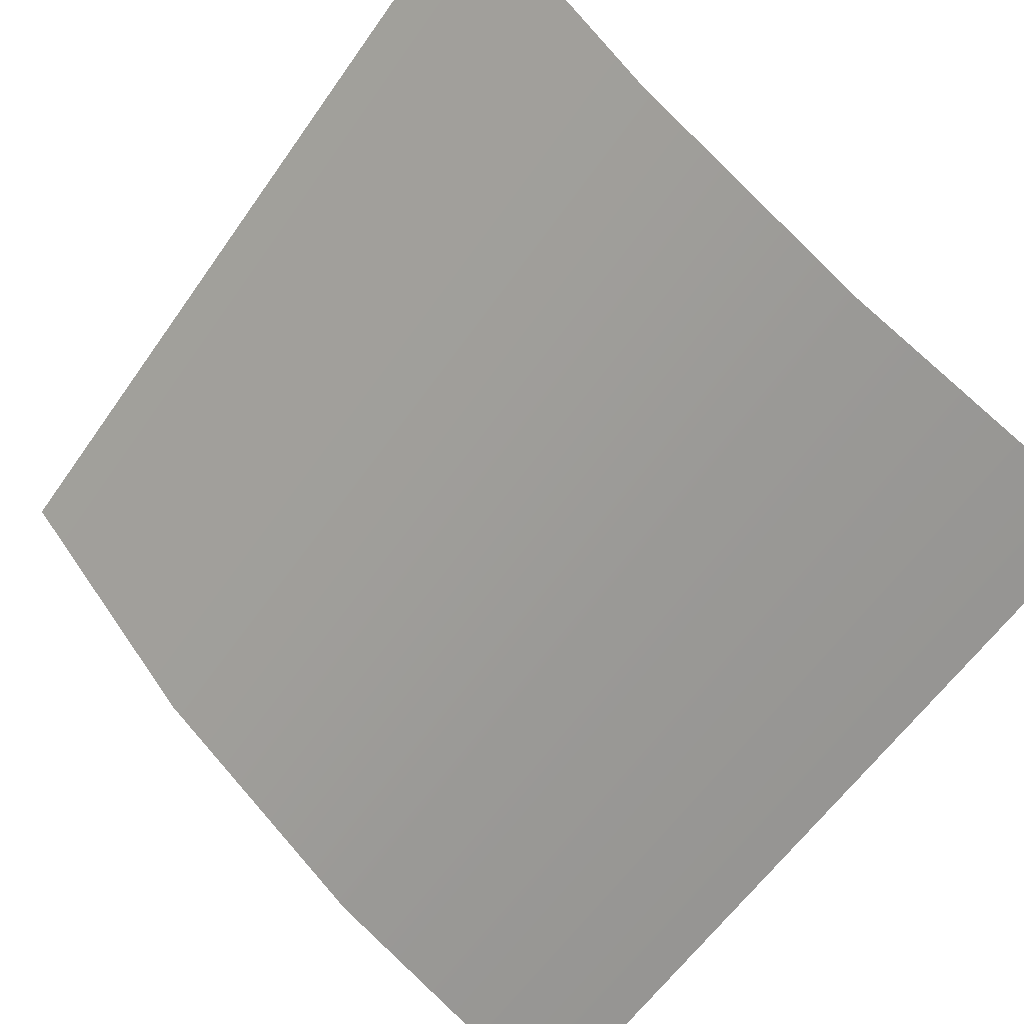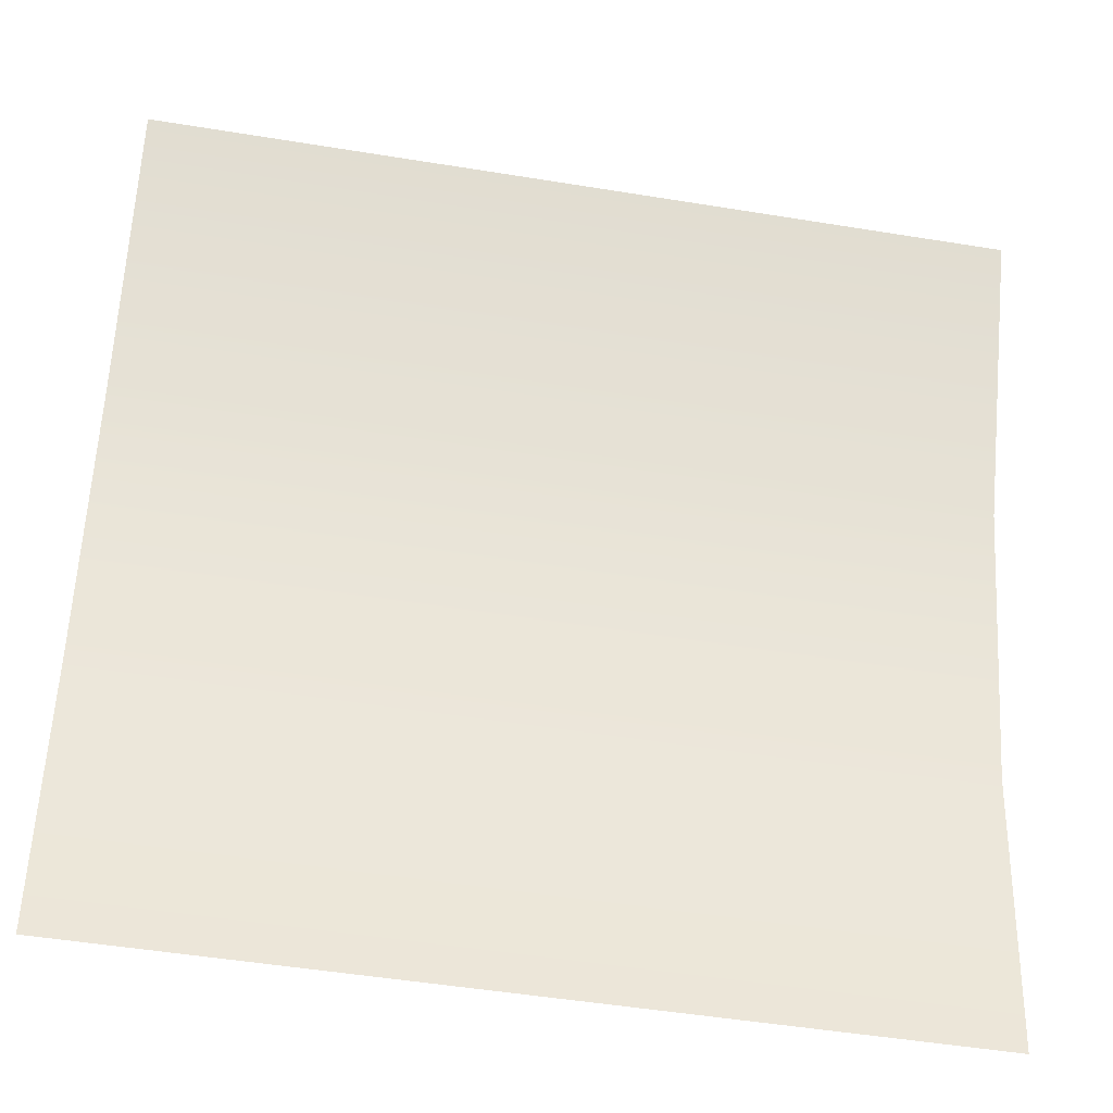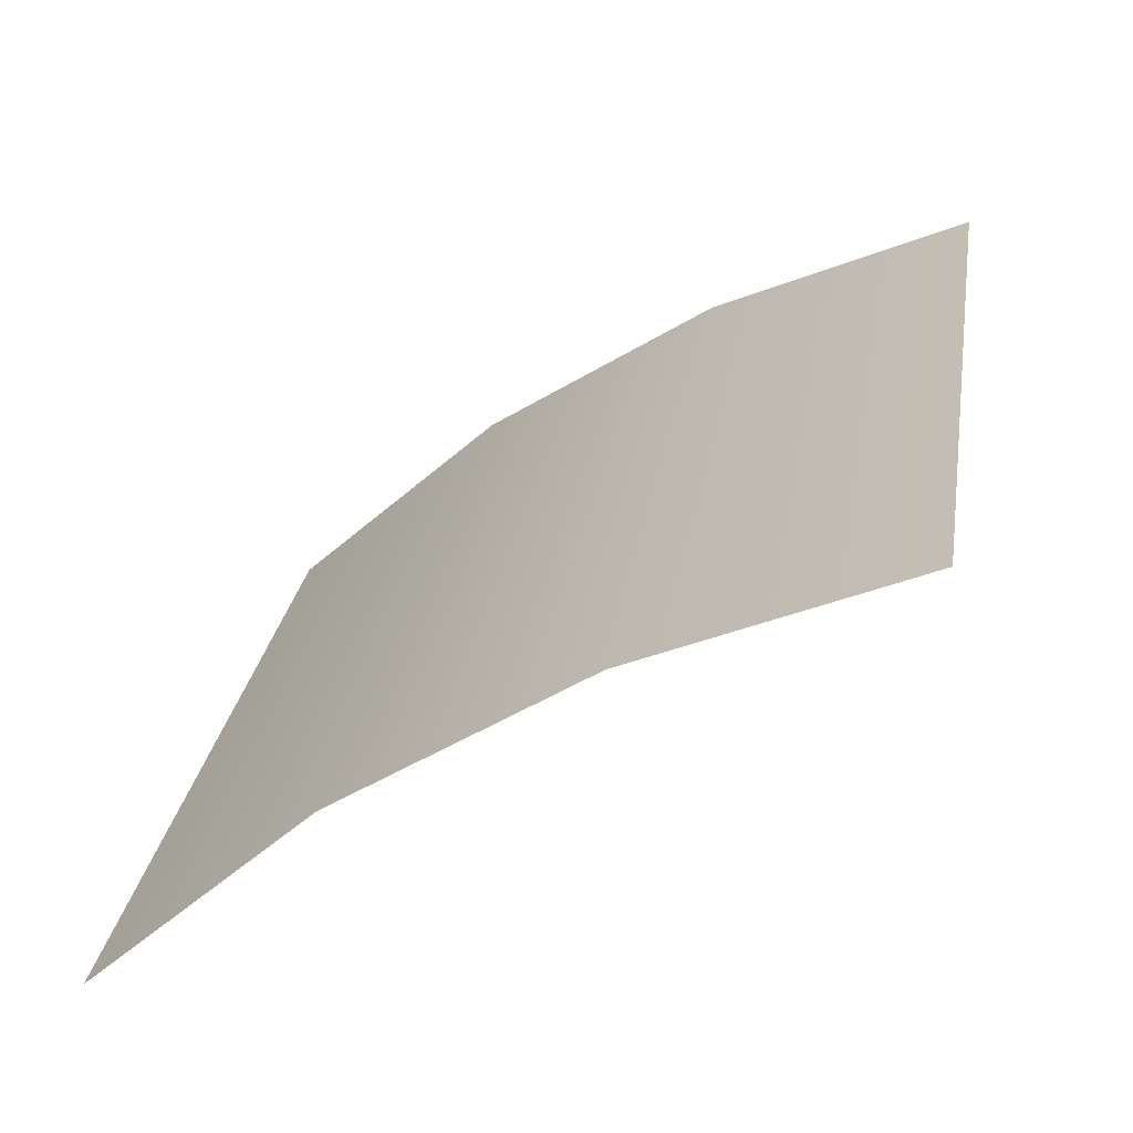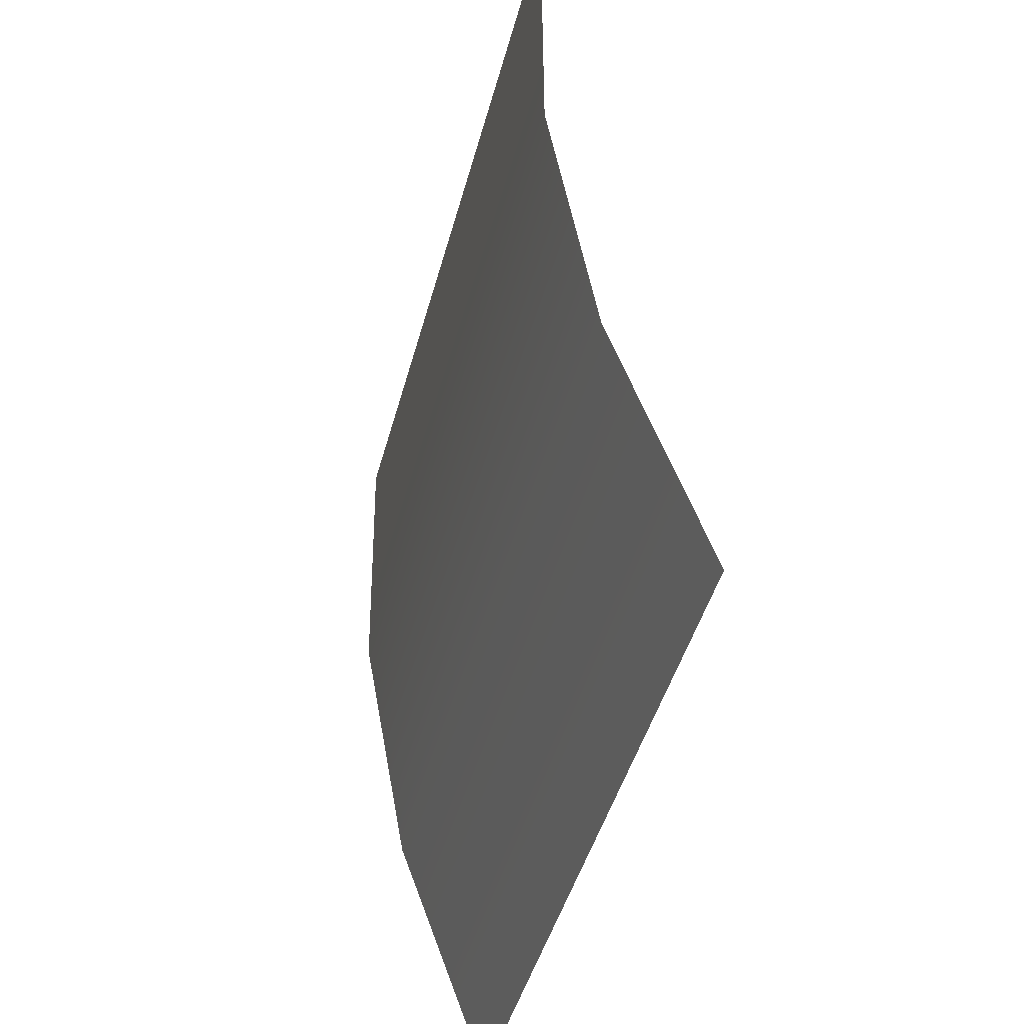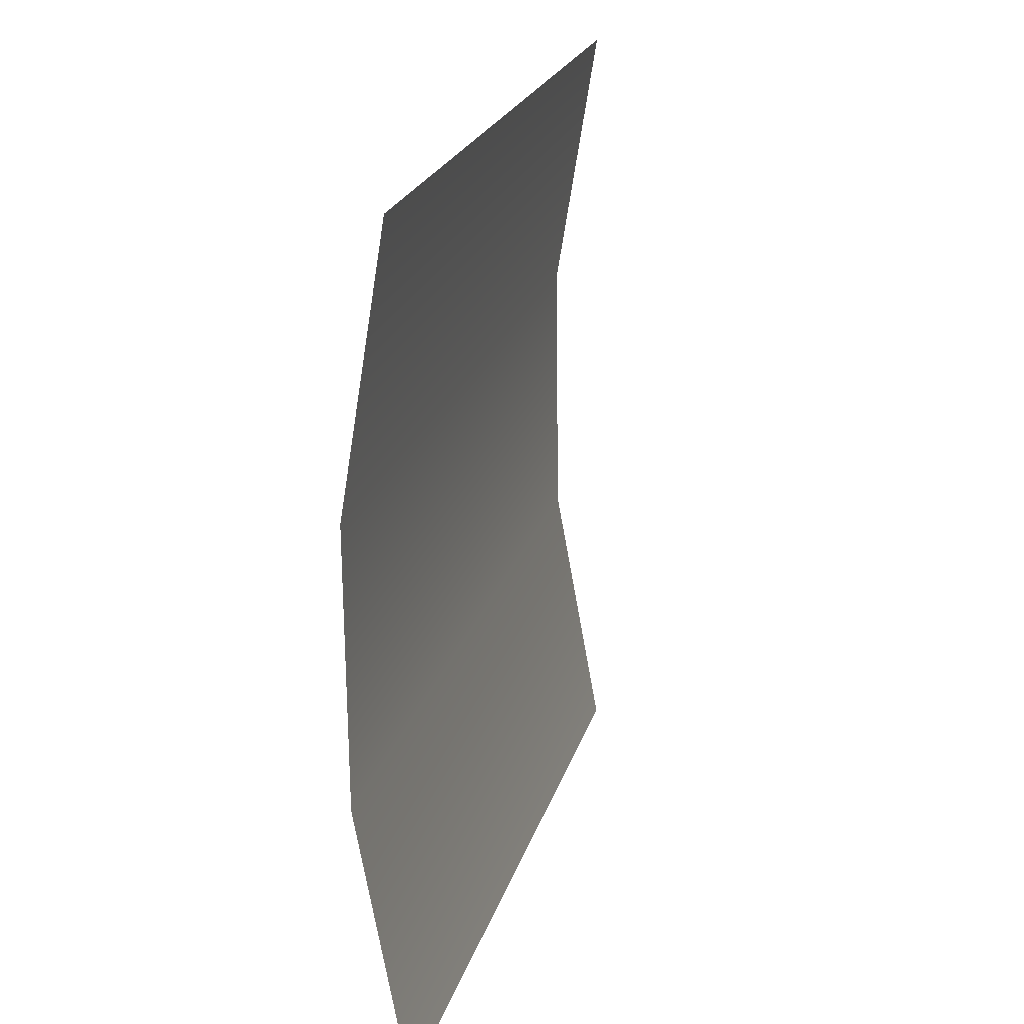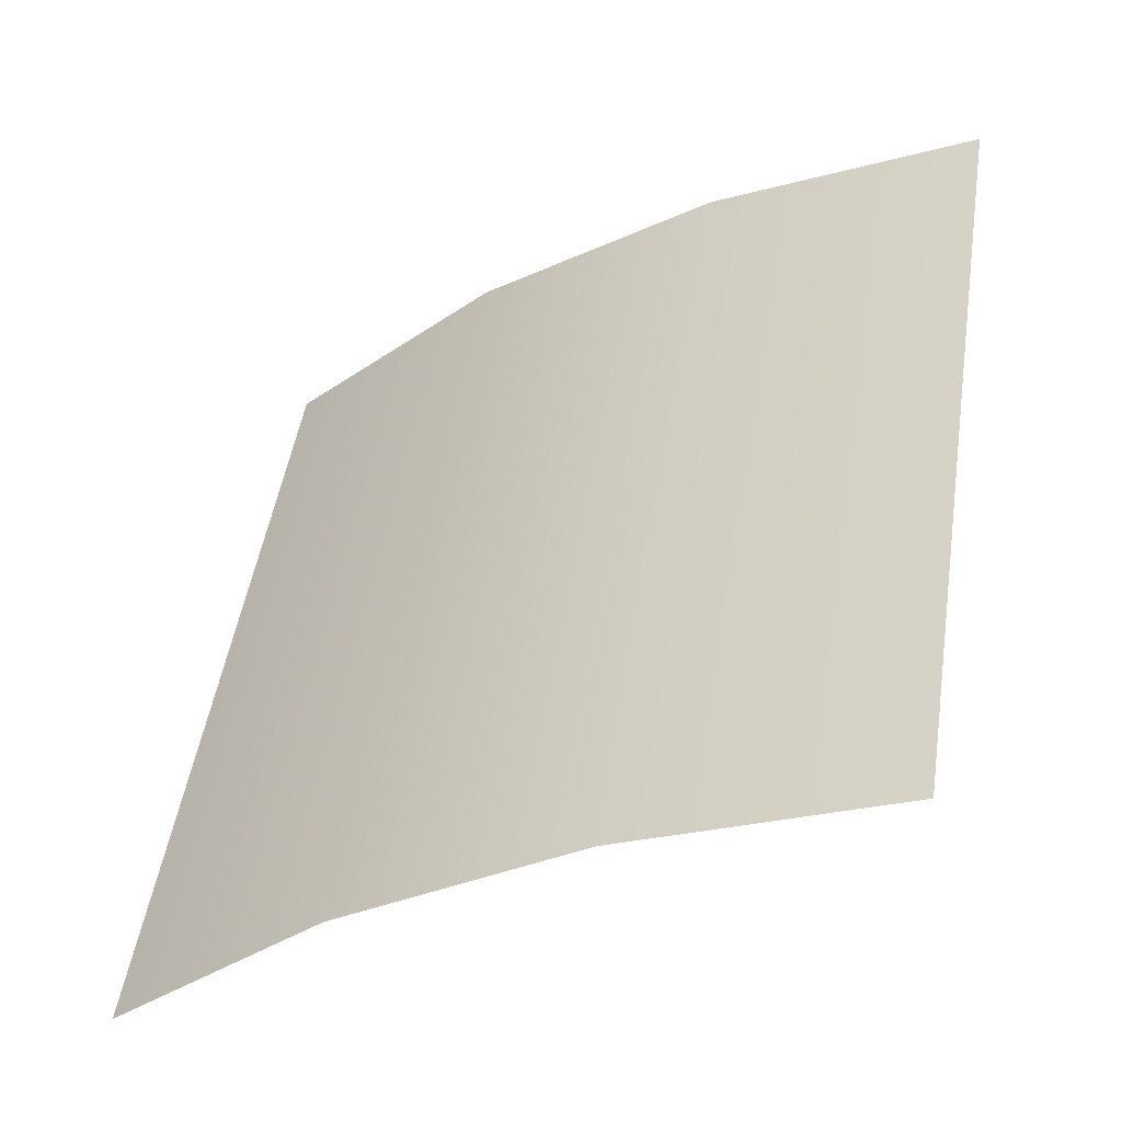
<metadata>
{"format":"obj","ext":"obj","renderer":"f3d","projection":"perspective","resolution":1024,"background":"white","views":[{"elev":-46.0,"azim":156.0,"up":"+Z"},{"elev":14.9,"azim":-84.4,"up":"+Z"},{"elev":-53.5,"azim":169.2,"up":"+Y"},{"elev":49.3,"azim":-143.6,"up":"+Y"},{"elev":-70.4,"azim":-133.1,"up":"+Y"},{"elev":-32.7,"azim":169.8,"up":"+Y"}]}
</metadata>
<code>
g Eye_L
v -0.1824 -0.5499 -0.6347
v -0.5323 0.1741 -0.6558
v -0.3952 -0.5652 -0.7794
v -0.3195 0.1894 -0.5111
v 0.001014 -0.5453 -0.4592
v -0.1361 0.194 -0.3355
v 0.1552 -0.5512 -0.2527
v 0.01807 0.188 -0.129
g Eye_L_0
f 3 2 1
f 2 4 1
f 1 4 5
f 4 6 5
f 5 6 7
f 6 8 7

</code>
